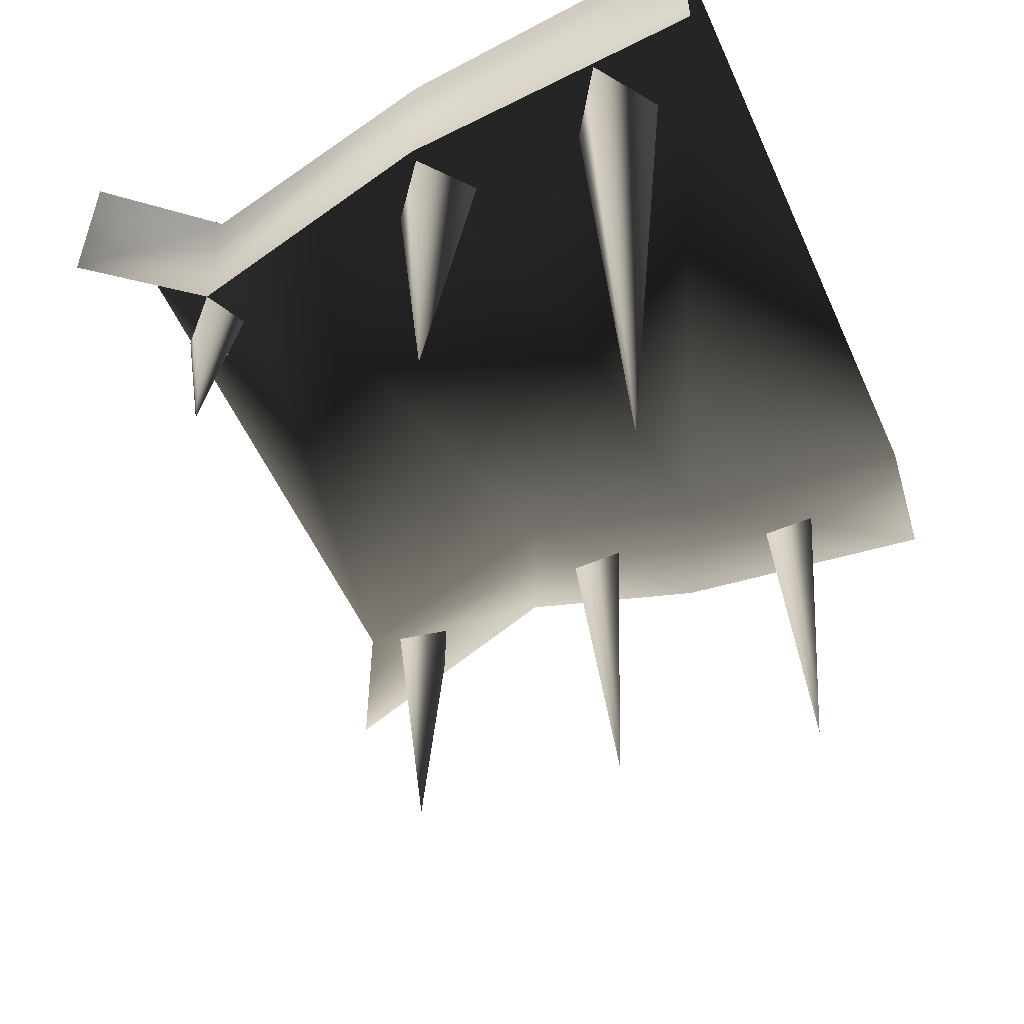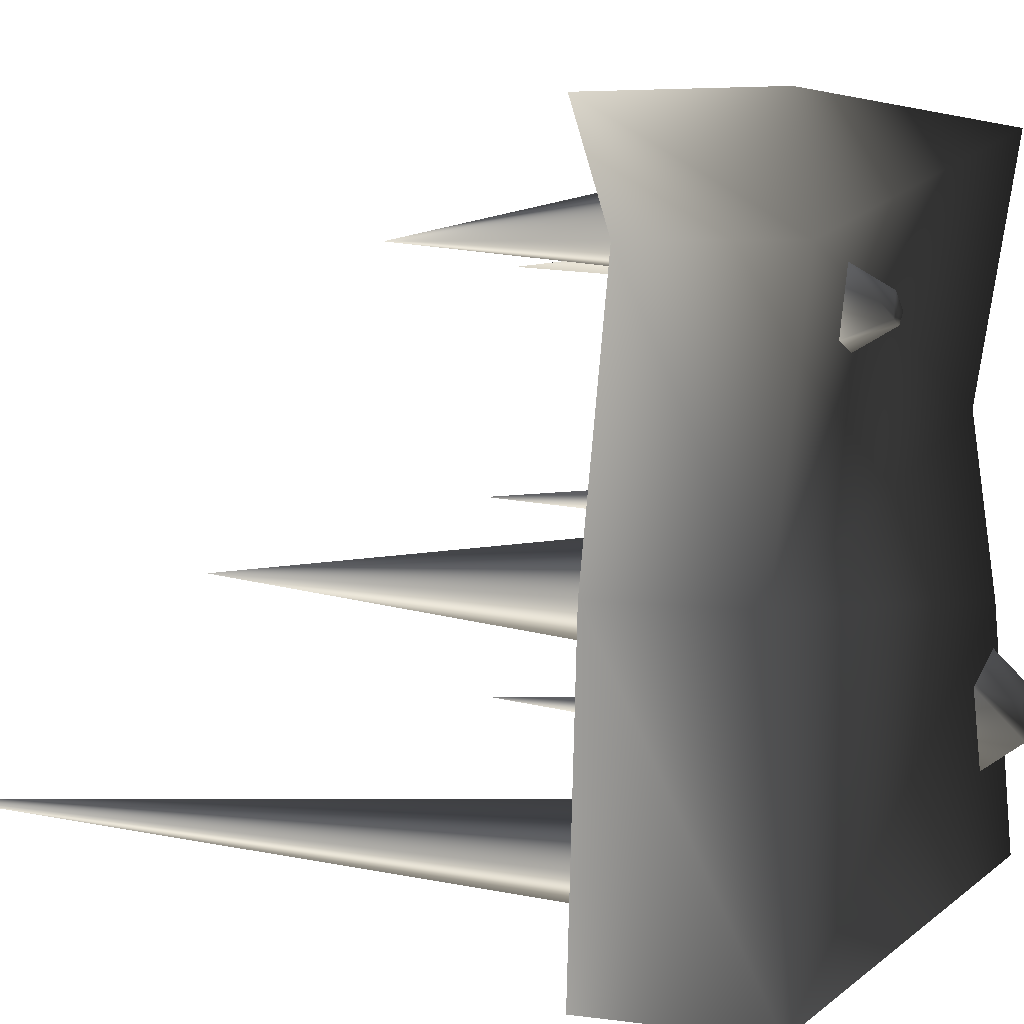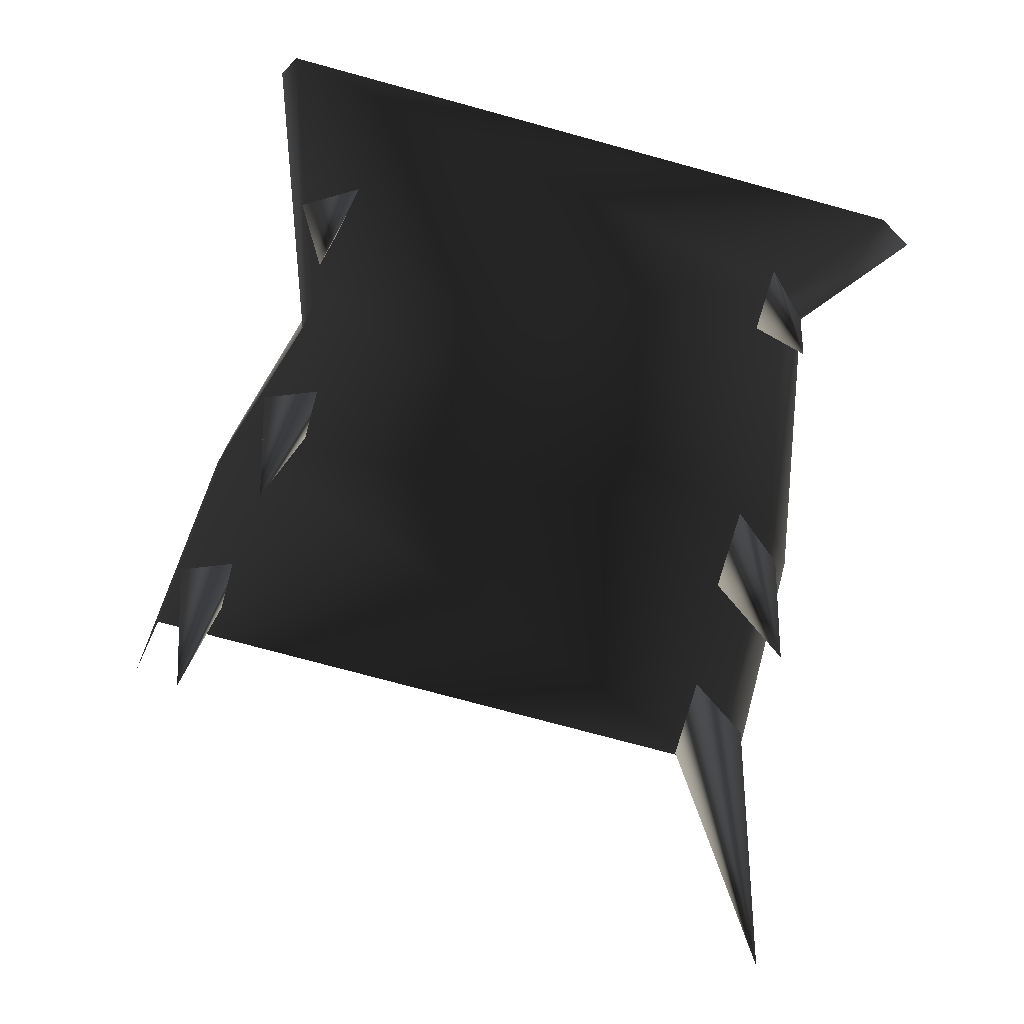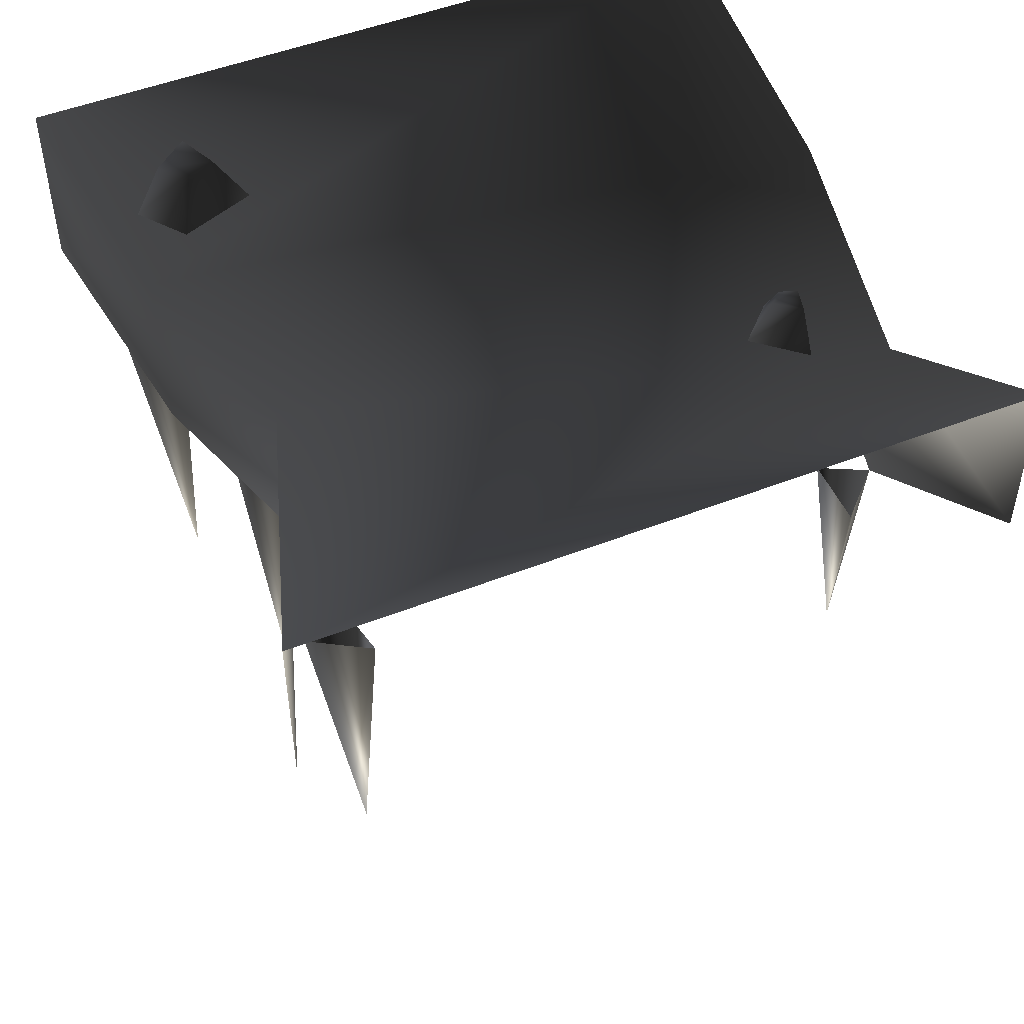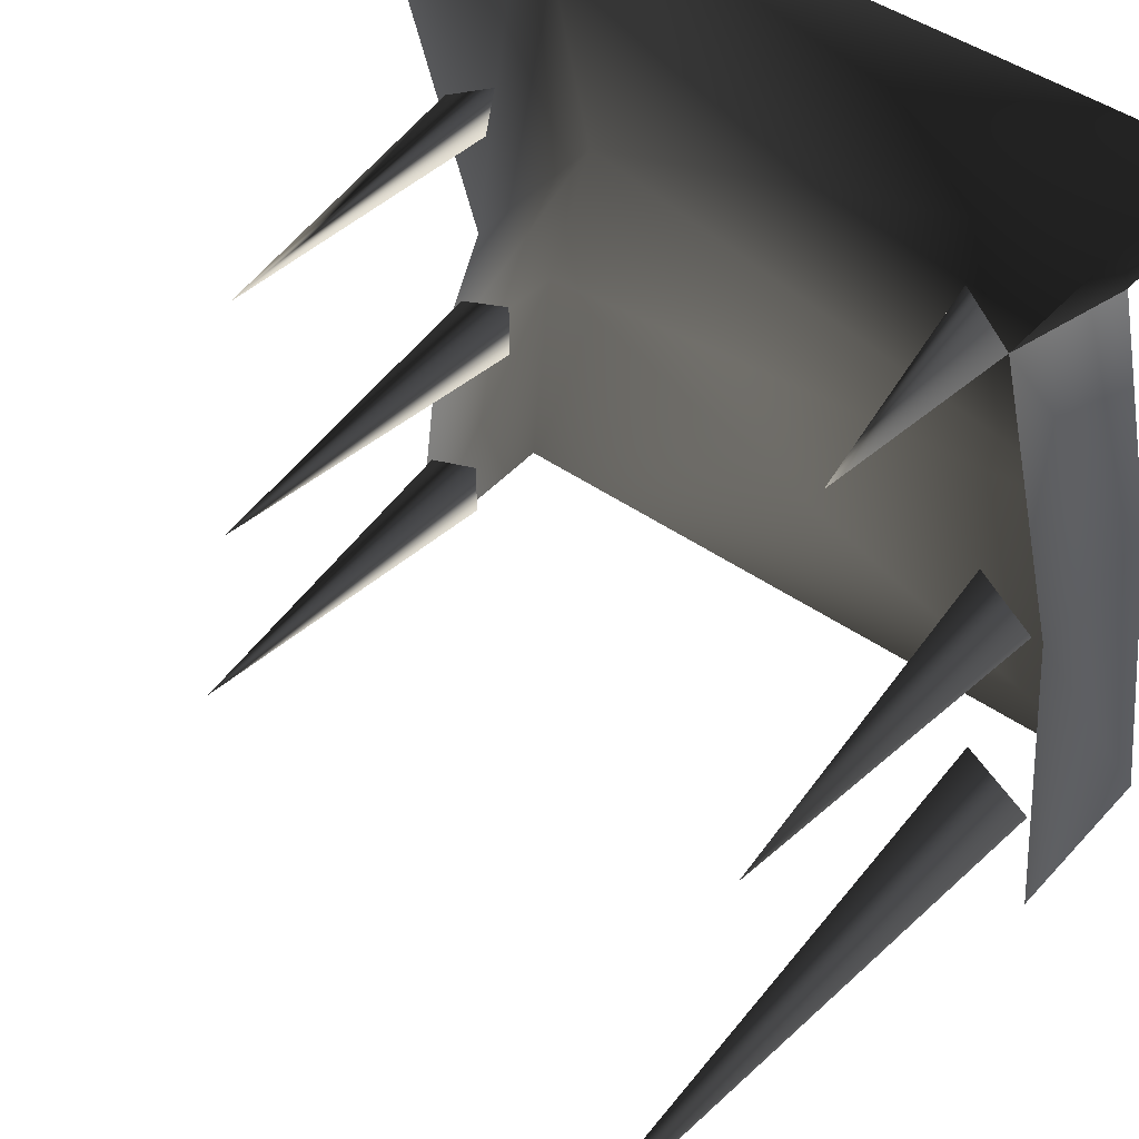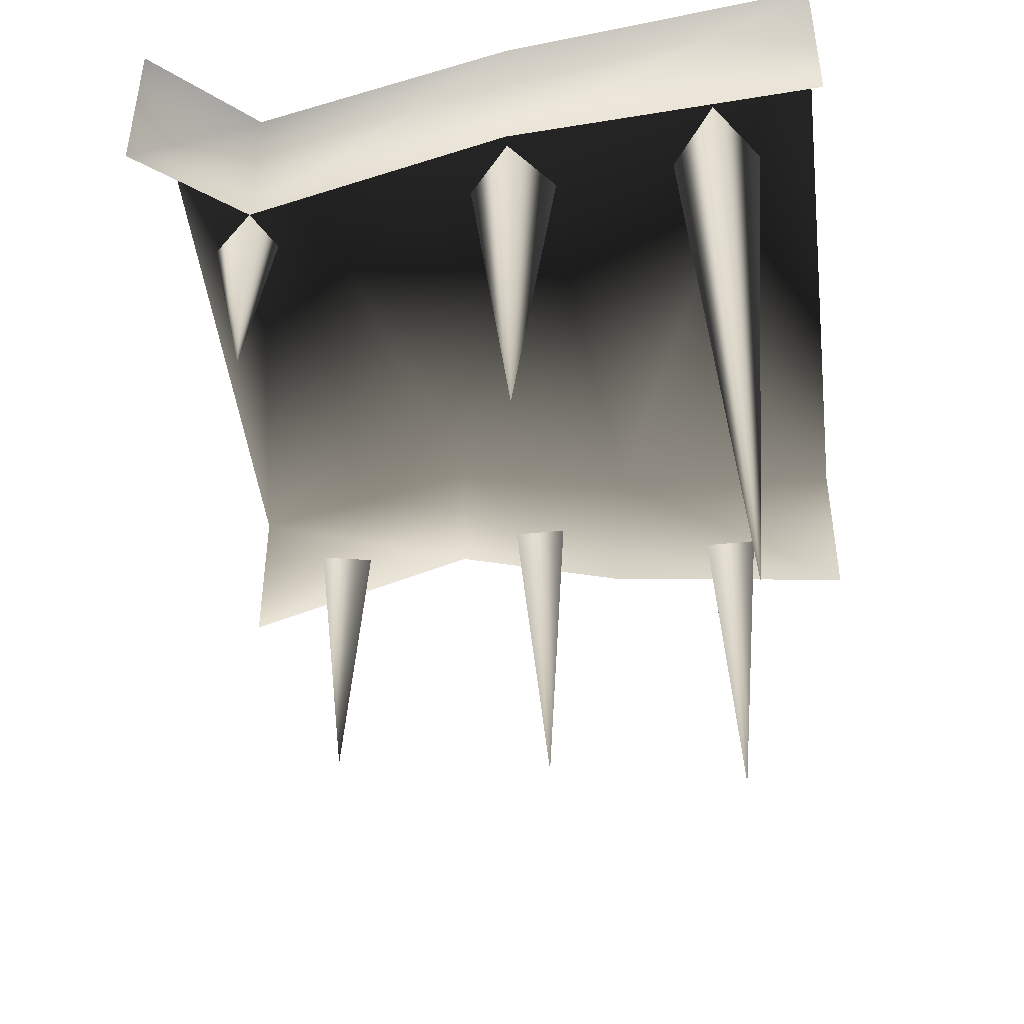
<metadata>
{"format":"obj","ext":"obj","renderer":"f3d","projection":"perspective","resolution":1024,"background":"white","views":[{"elev":-55.1,"azim":114.0,"up":"+Y"},{"elev":5.2,"azim":113.8,"up":"+Z"},{"elev":-74.1,"azim":-15.3,"up":"+Y"},{"elev":49.9,"azim":-23.4,"up":"+Y"},{"elev":45.3,"azim":39.0,"up":"+Z"},{"elev":-45.8,"azim":96.8,"up":"+Y"}]}
</metadata>
<code>
o 699
v -55 954 -33
v -49 954 -25
v -47 961 -31
v -50 961 -35
v -41 954 -45
v -44 961 -40
v -36 954 -30
v -41 961 -33
v 27 953 34
v 35 953 41
v 35 960 37
v 31 960 34
v 33 953 28
v 33 960 32
v 39 953 30
v 36 960 33
v 48 952 44
v -48 950 16
v -64 954 64
v 64 954 64
v 64 922 64
v 48 922 44
v 60 950 -6
v -58 952 -18
v -58 922 -16
v -48 922 16
v -64 922 64
v 60 922 -6
v 64 954 -64
v -64 954 -64
v -64 922 -64
v 64 922 -64
v 62 922 -44
v 50 922 -36
v 54 810 -44
v 50 922 -52
v 58 922 -6
v 48 922 2
v 52 858 -6
v 48 922 -14
v 40 922 52
v 44 884 44
v 40 922 40
v -52 858 -40
v -50 922 -36
v -60 922 -40
v -50 922 -46
v -46 860 -2
v -42 922 4
v -52 922 0
v -42 922 -6
v -46 866 40
v -44 922 46
v -54 922 40
v -46 922 36
f 1 2 3
f 1 3 4
f 1 4 5
f 5 4 6
f 5 6 7
f 7 6 8
f 7 8 2
f 2 8 3
f 3 8 4
f 4 8 6
f 9 10 11
f 9 11 12
f 9 12 13
f 13 12 14
f 13 14 15
f 15 14 16
f 15 16 10
f 10 16 11
f 11 16 12
f 12 16 14
f 17 18 19
f 17 19 20
f 17 20 21
f 17 21 22
f 17 22 23
f 17 23 18
f 18 23 24
f 18 24 25
f 18 25 26
f 18 26 19
f 19 26 27
f 23 22 28
f 23 28 29
f 23 29 24
f 24 29 30
f 24 30 31
f 24 31 25
f 29 28 32
f 33 34 35
f 33 35 36
f 36 35 34
f 37 38 39
f 37 39 40
f 40 39 38
f 22 41 42
f 22 42 43
f 43 42 41
f 44 45 46
f 44 46 47
f 44 47 45
f 48 49 50
f 48 50 51
f 48 51 49
f 52 53 54
f 52 54 55
f 52 55 53

</code>
